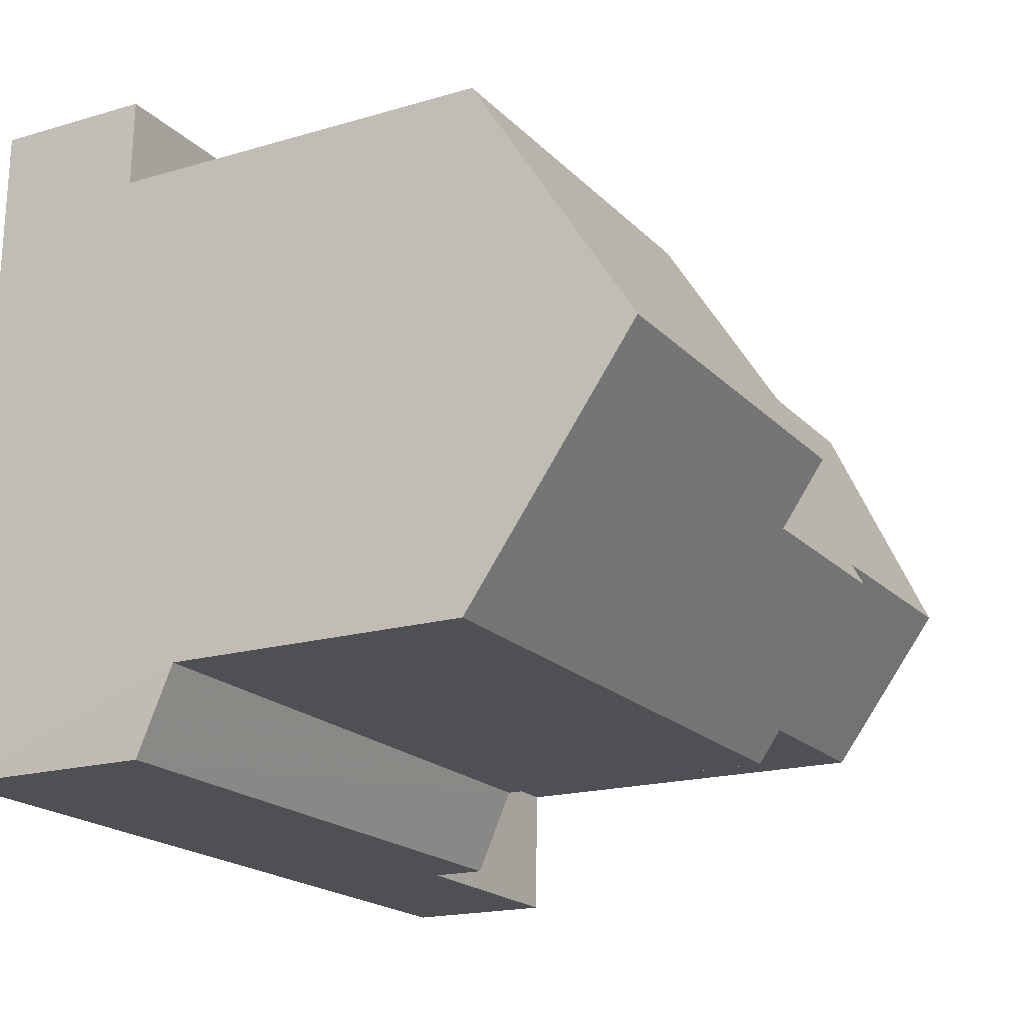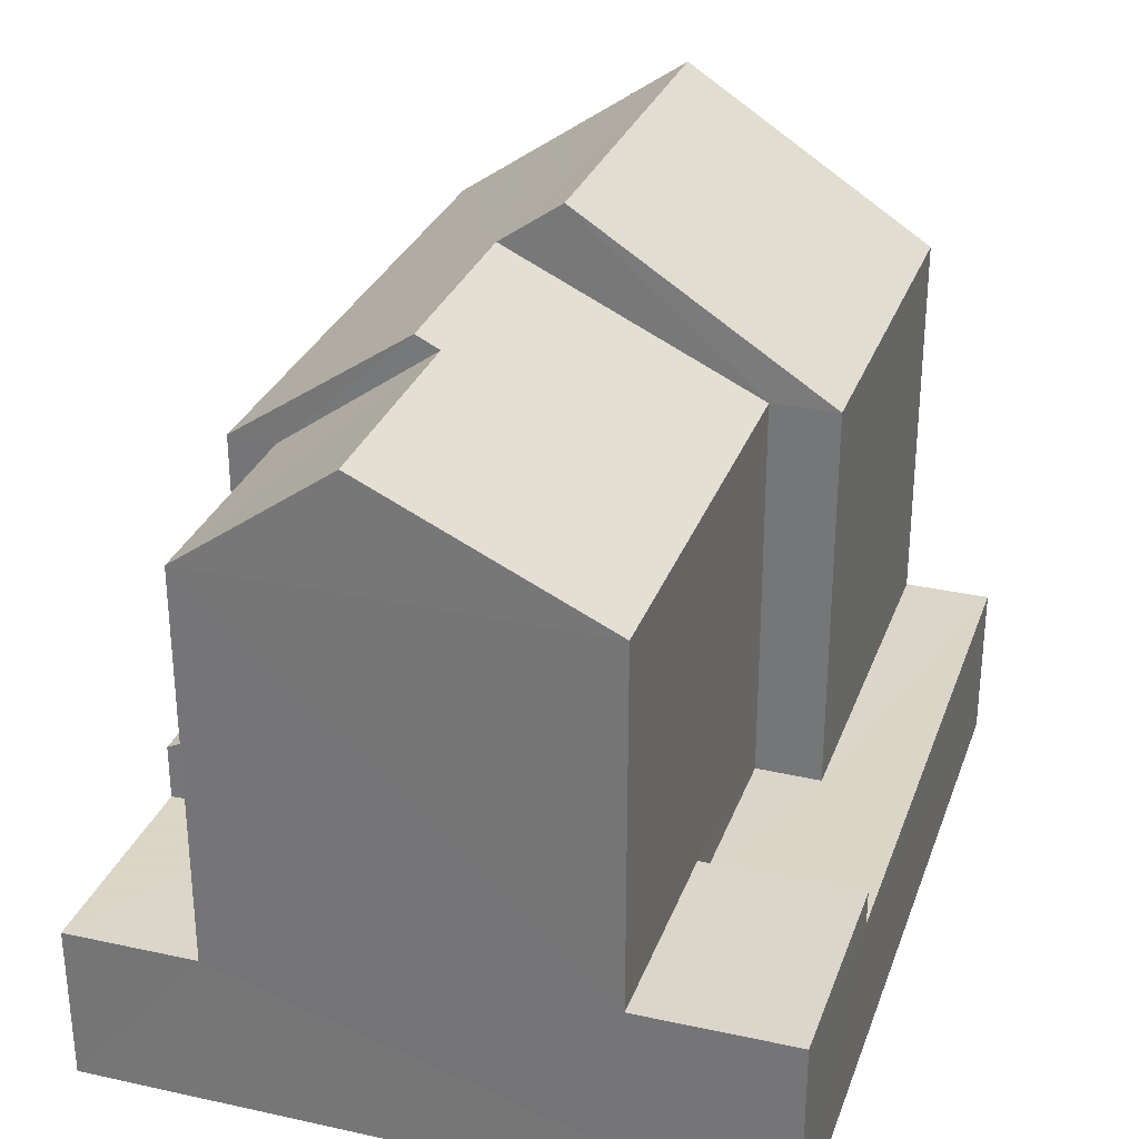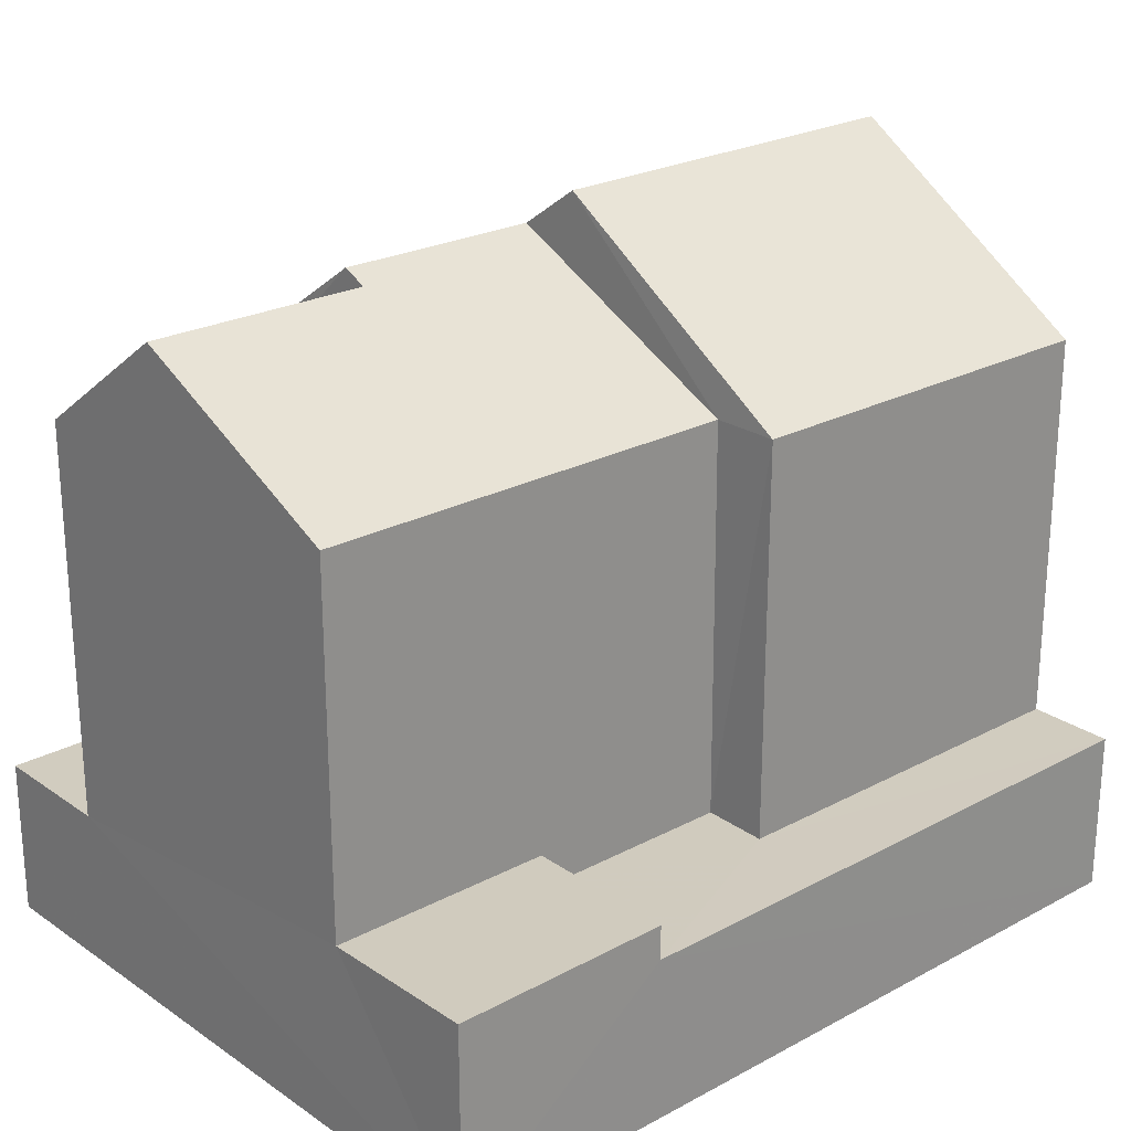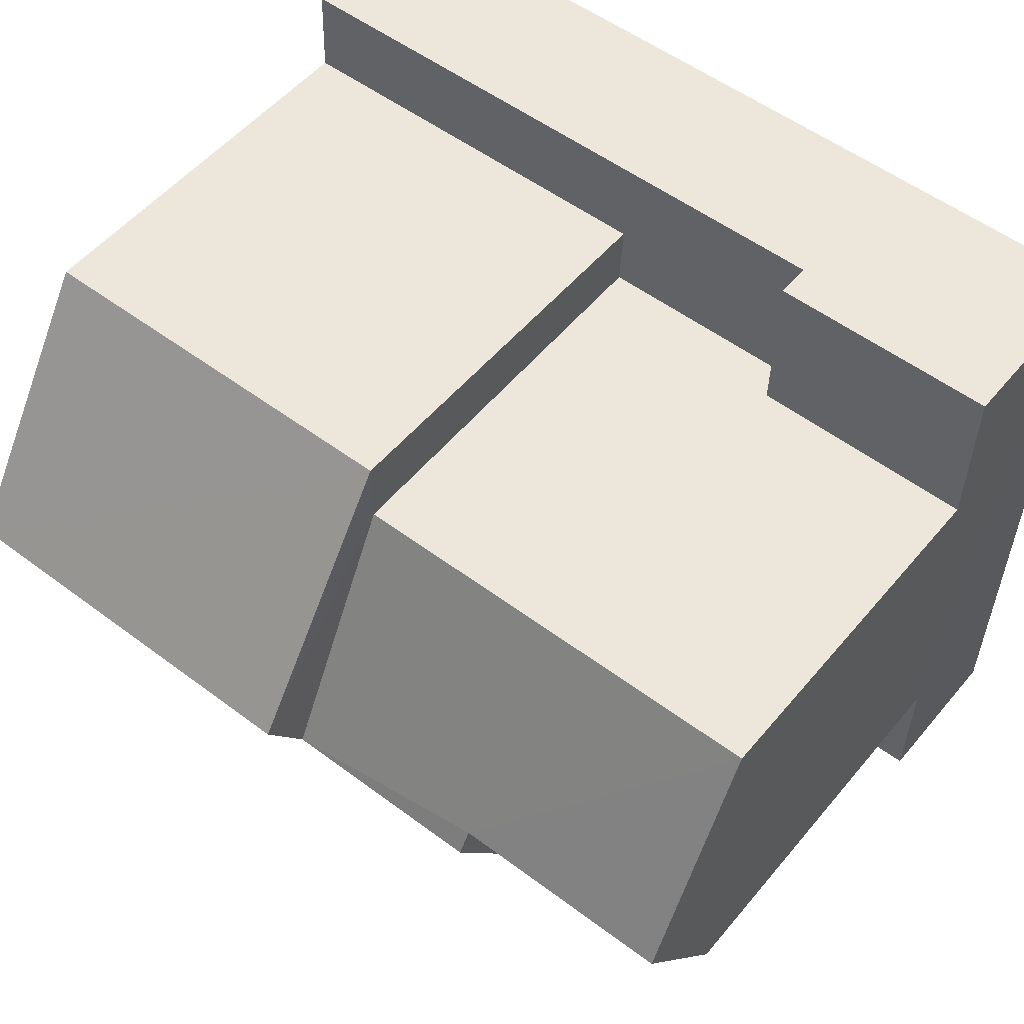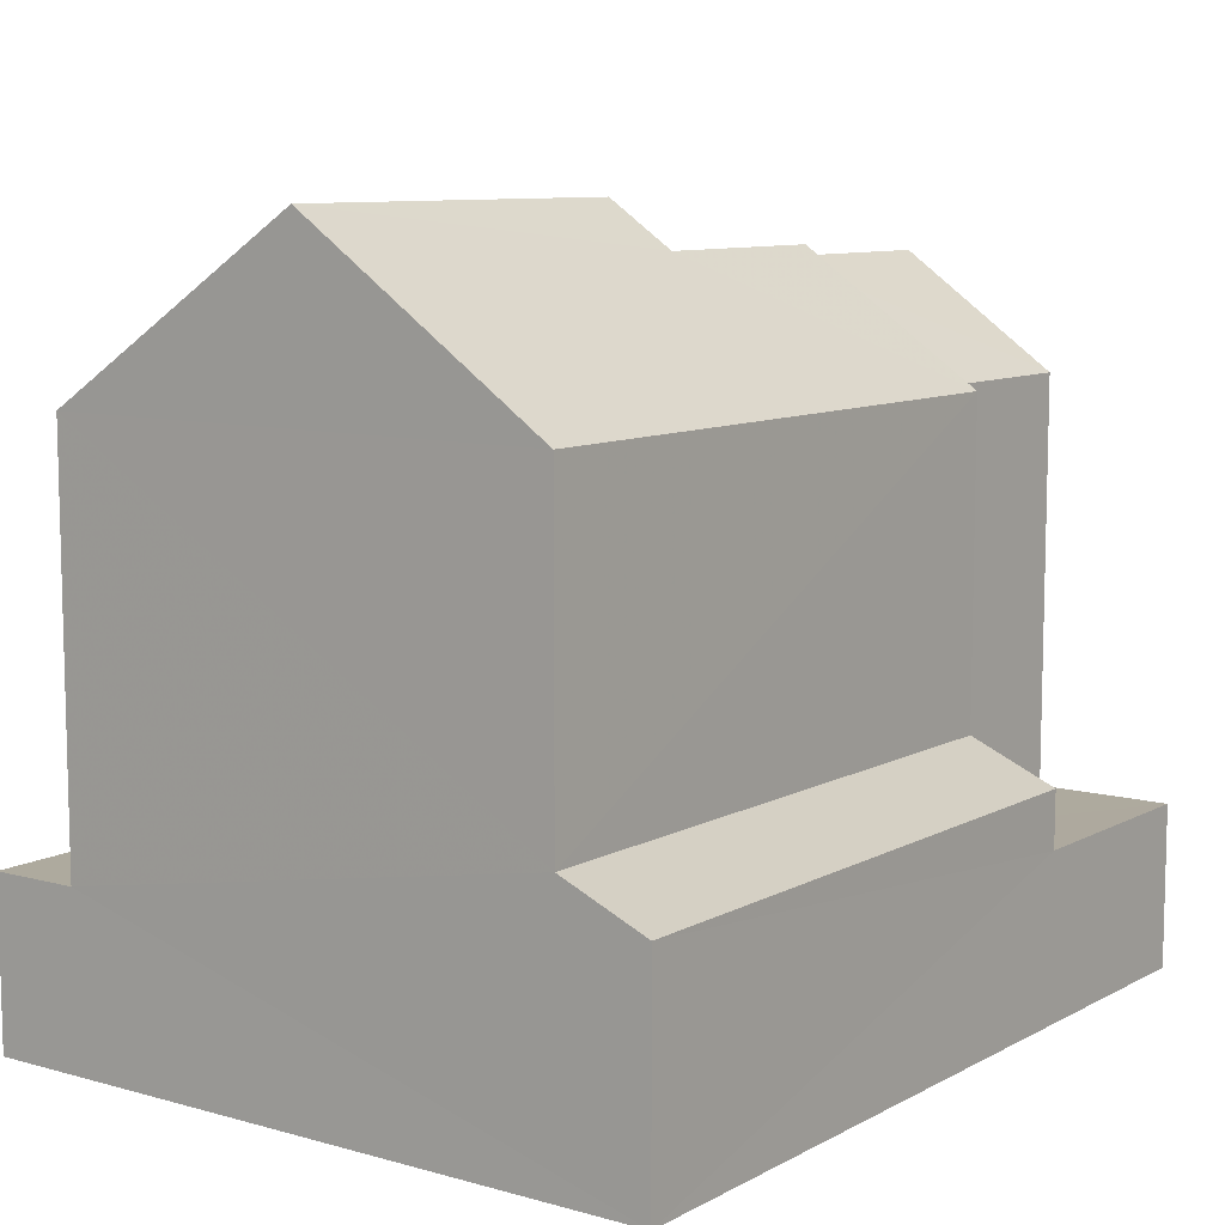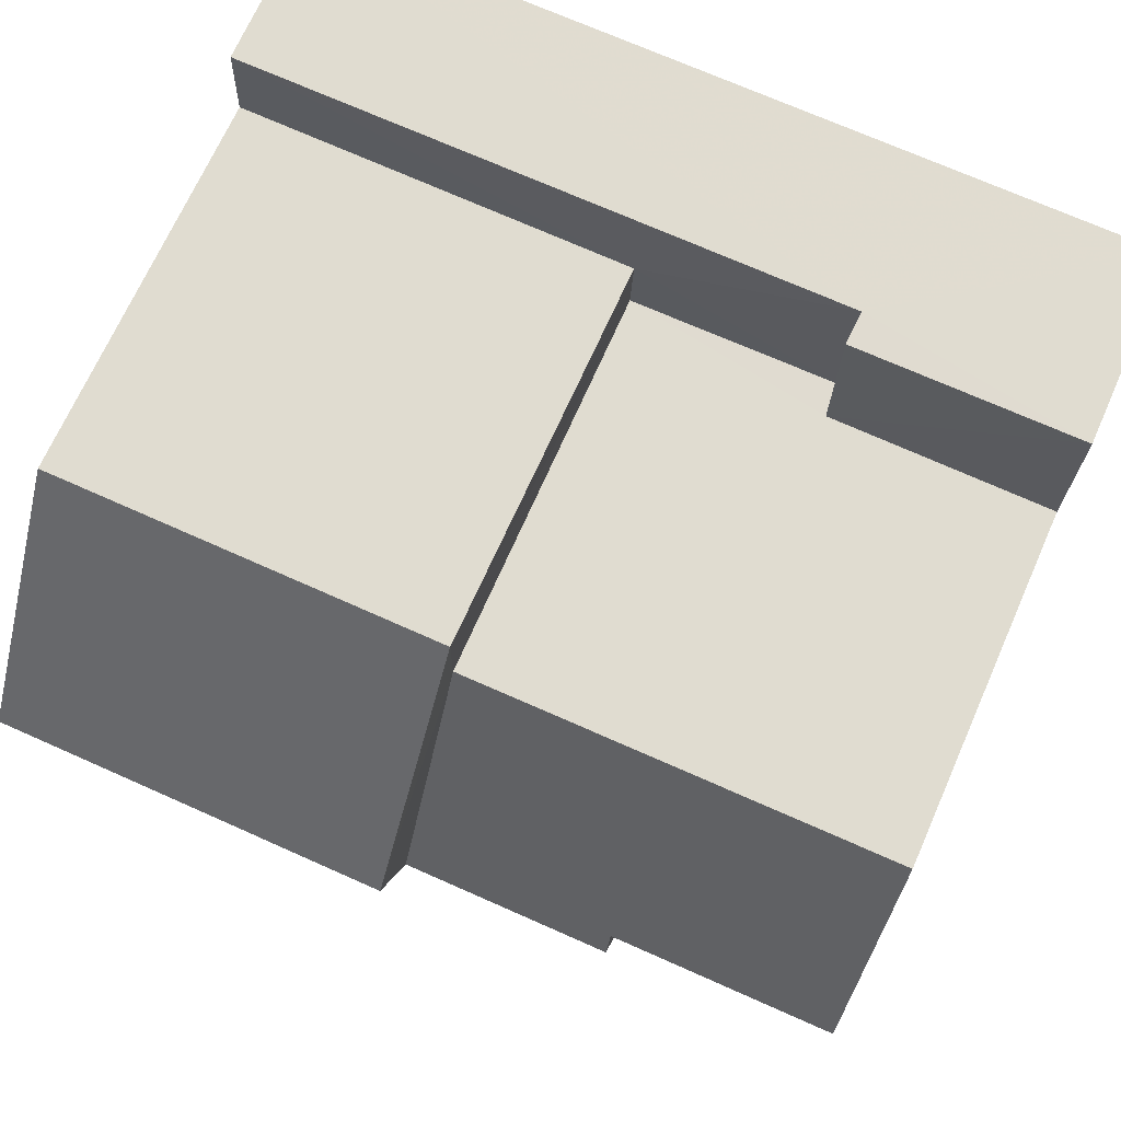
<metadata>
{"format":"obj","ext":"obj","renderer":"f3d","projection":"perspective","resolution":1024,"background":"white","views":[{"elev":-18.1,"azim":-60.0,"up":"+Y"},{"elev":29.6,"azim":106.8,"up":"+Z"},{"elev":23.8,"azim":137.2,"up":"+Z"},{"elev":52.4,"azim":38.5,"up":"+Y"},{"elev":9.2,"azim":-54.9,"up":"+Z"},{"elev":69.4,"azim":23.9,"up":"+Y"}]}
</metadata>
<code>
v -3.166e+05 4.039e+04 3.141
v -3.166e+05 4.039e+04 3.147
v -3.166e+05 4.04e+04 3.15
v -3.166e+05 4.04e+04 3.144
v -3.166e+05 4.04e+04 5.6
v -3.166e+05 4.04e+04 5.599
v -3.166e+05 4.04e+04 5.601
v -3.166e+05 4.04e+04 5.598
v -3.166e+05 4.04e+04 6.282
v -3.166e+05 4.039e+04 5.821
v -3.166e+05 4.039e+04 5.816
v -3.166e+05 4.04e+04 6.286
v -3.166e+05 4.04e+04 5.123
v -3.166e+05 4.039e+04 5.121
v -3.166e+05 4.04e+04 5.122
v -3.166e+05 4.039e+04 5.123
v -3.166e+05 4.04e+04 11.48
v -3.166e+05 4.04e+04 10.09
v -3.166e+05 4.04e+04 11.48
v -3.166e+05 4.04e+04 11.62
v -3.166e+05 4.04e+04 11.62
v -3.166e+05 4.04e+04 10.09
v -3.166e+05 4.04e+04 5.18
v -3.166e+05 4.04e+04 5.177
v -3.166e+05 4.04e+04 5.176
v -3.166e+05 4.04e+04 5.175
v -3.166e+05 4.04e+04 5.179
v -3.166e+05 4.04e+04 5.176
v -3.166e+05 4.04e+04 12.18
v -3.166e+05 4.04e+04 12.18
v -3.166e+05 4.04e+04 10.09
v -3.166e+05 4.04e+04 10.09
v -3.166e+05 4.04e+04 10.09
v -3.166e+05 4.04e+04 10.09
v -3.166e+05 4.04e+04 10.09
v -3.166e+05 4.04e+04 10.09
f 1 2 3
f 4 1 3
f 5 6 7
f 5 8 6
f 9 10 11
f 9 12 10
f 13 14 15
f 13 16 14
f 17 18 19
f 20 19 21
f 21 19 22
f 19 18 22
f 23 24 25
f 25 24 26
f 23 27 24
f 26 24 28
f 29 30 21
f 30 31 21
f 21 32 20
f 21 31 32
f 19 33 17
f 19 34 33
f 30 35 36
f 30 29 35
f 11 10 16
f 10 2 16
f 16 1 14
f 16 2 1
f 7 6 25
f 23 25 3
f 3 25 4
f 25 6 4
f 22 28 35
f 21 22 29
f 28 24 35
f 29 22 35
f 12 32 31
f 12 9 32
f 14 1 15
f 33 15 8
f 18 17 33
f 15 1 4
f 8 4 6
f 18 33 8
f 8 15 4
f 26 5 7
f 25 26 7
f 23 3 27
f 36 27 12
f 31 30 36
f 27 3 2
f 12 2 10
f 31 36 12
f 12 27 2
f 15 33 34
f 13 15 34
f 19 20 34
f 20 32 34
f 34 9 13
f 13 9 16
f 16 9 11
f 34 32 9
f 24 36 35
f 24 27 36
f 18 8 5
f 18 5 22
f 5 28 22
f 5 26 28

</code>
